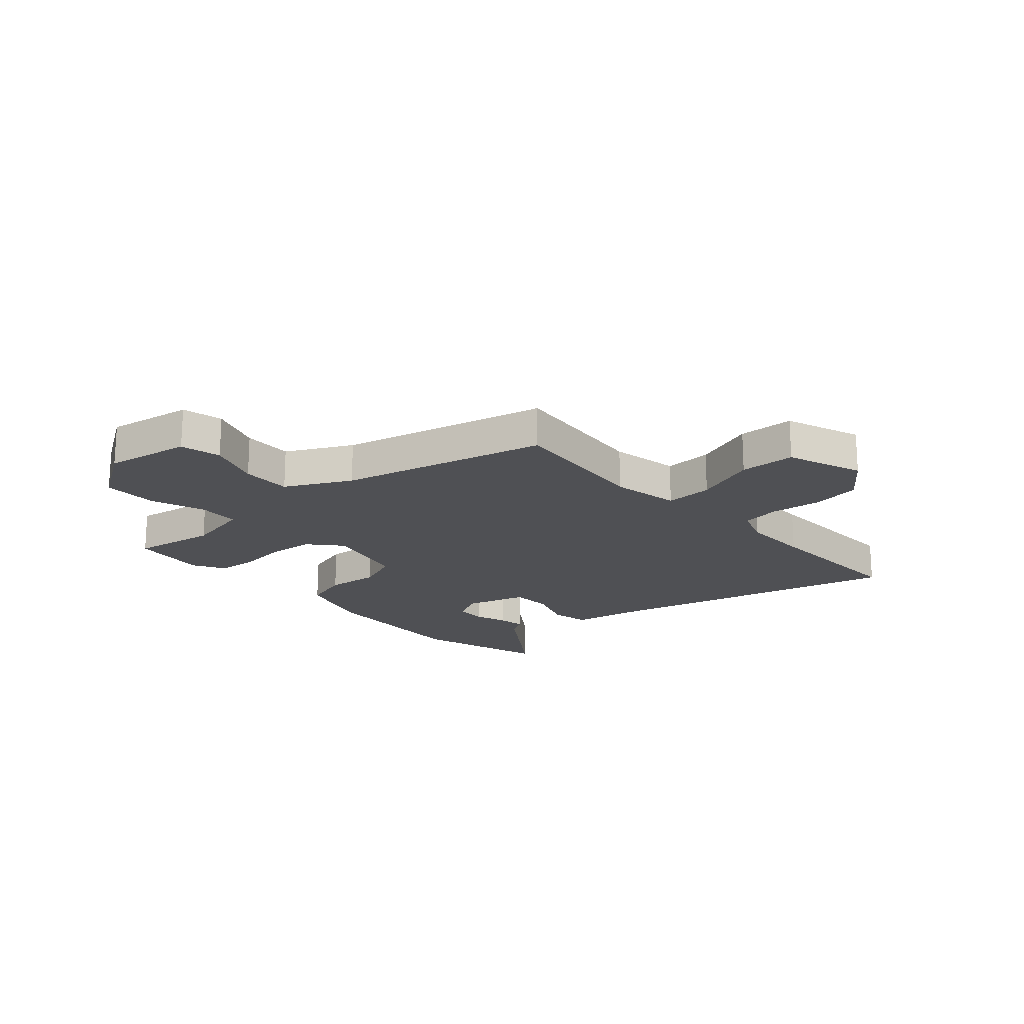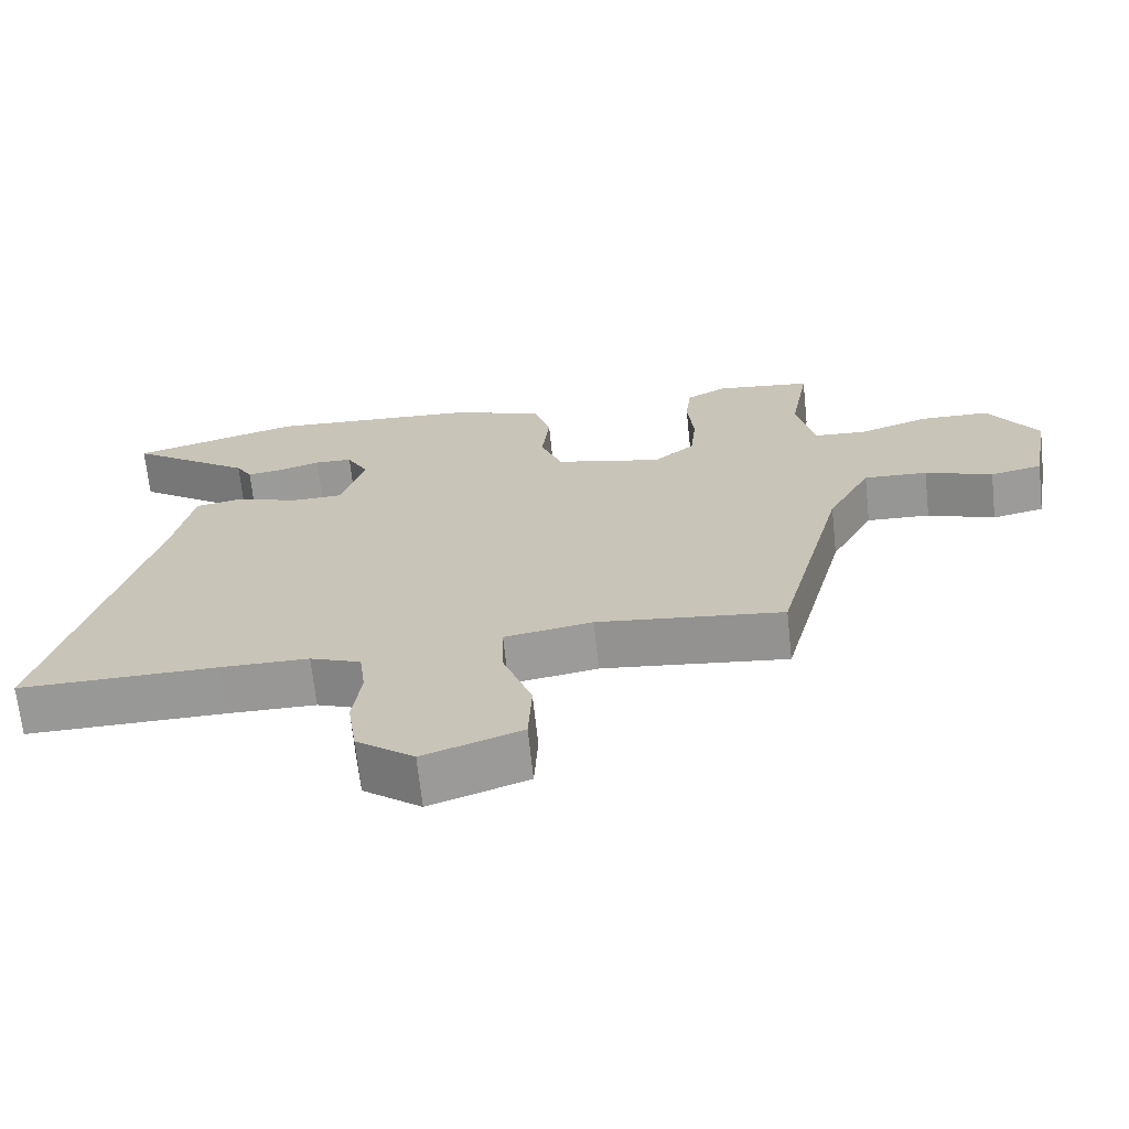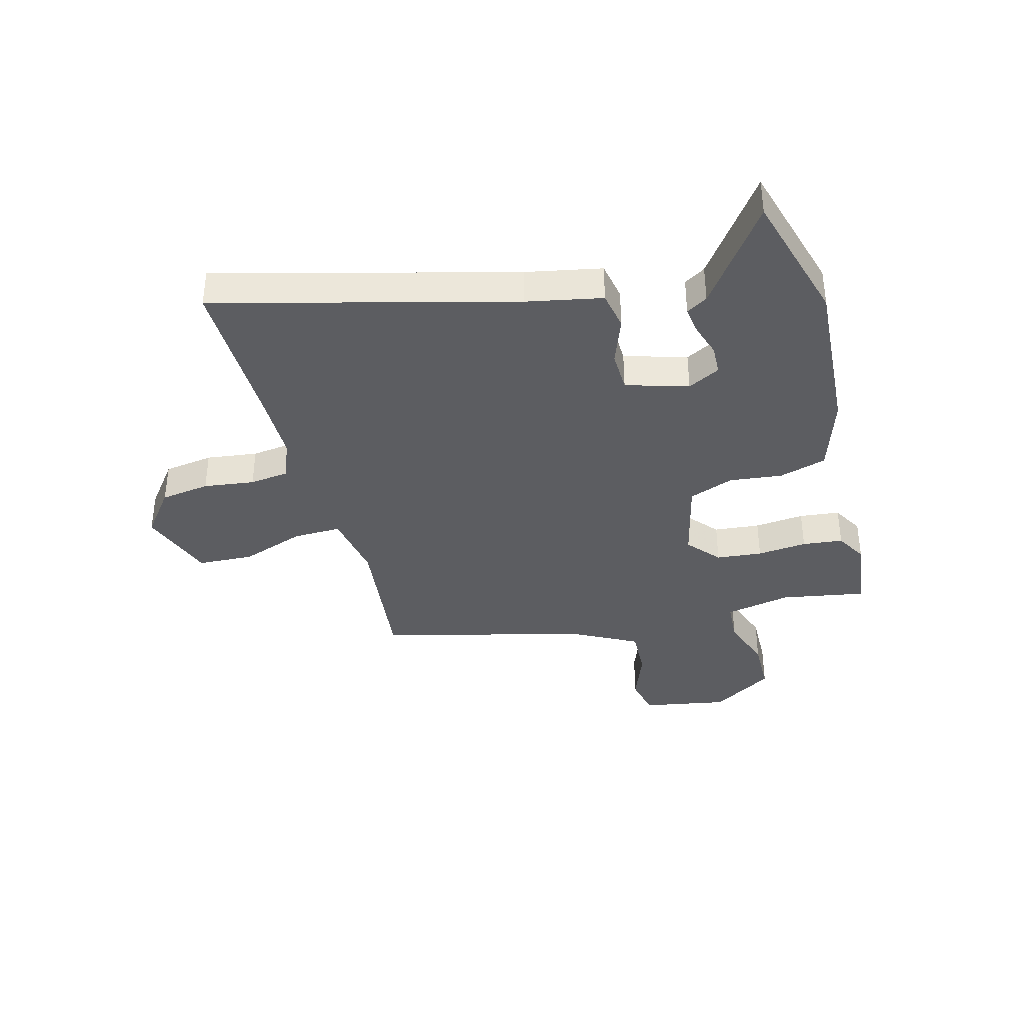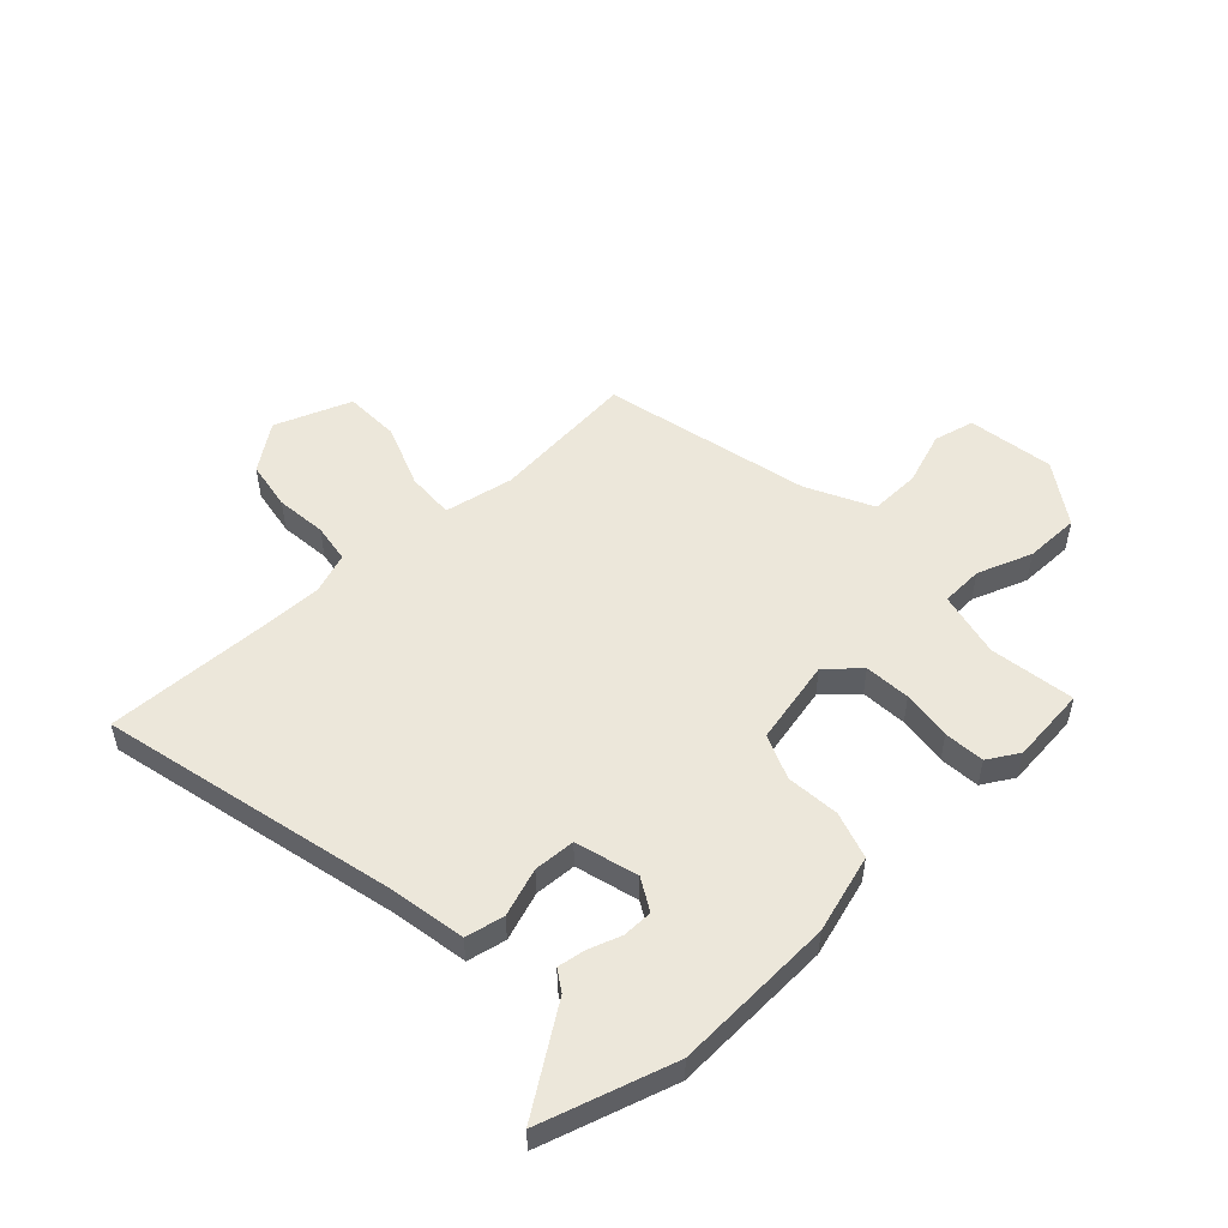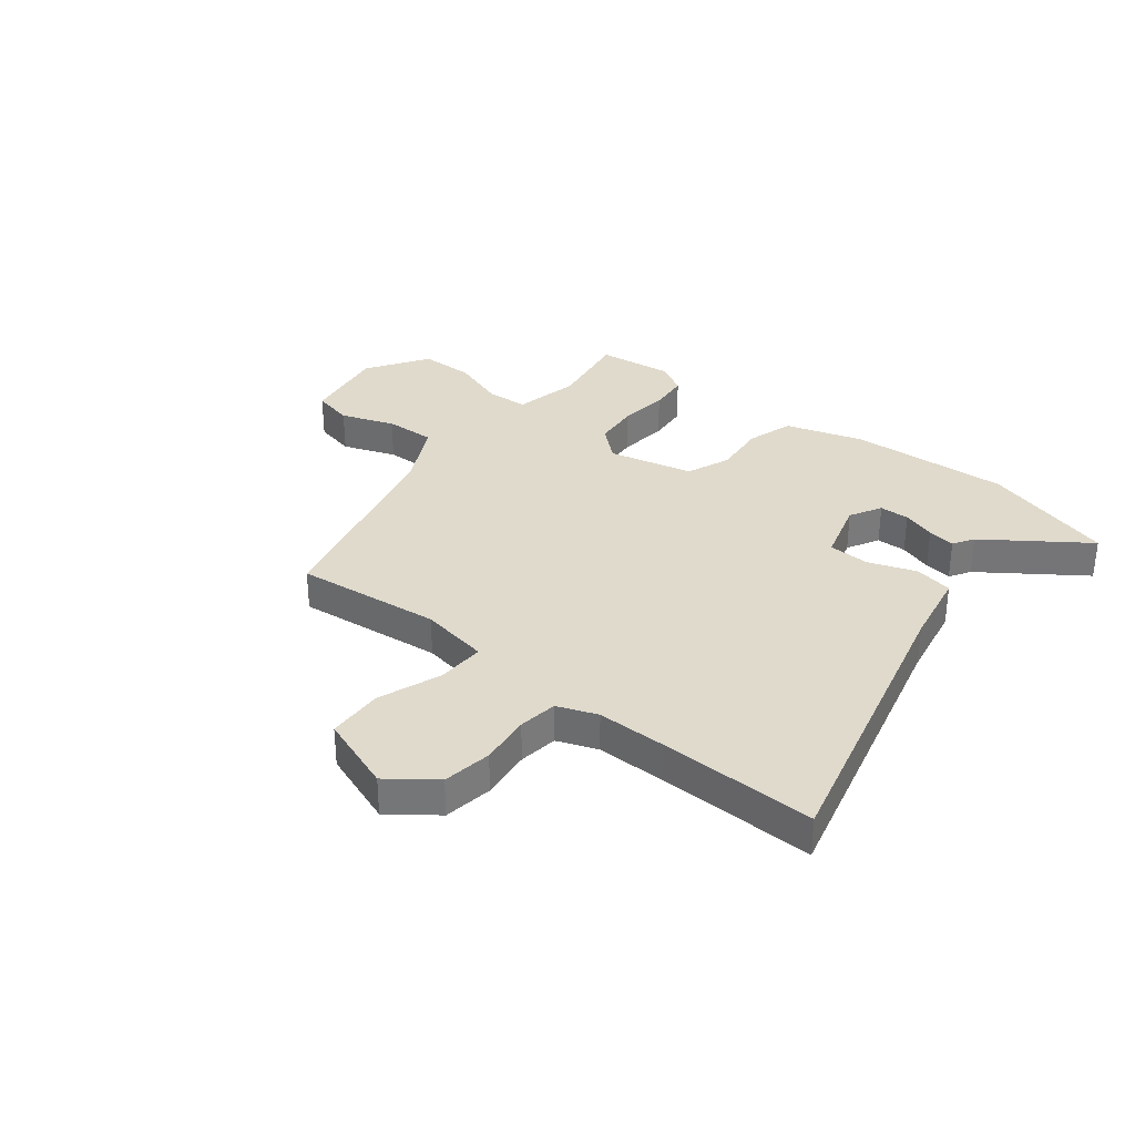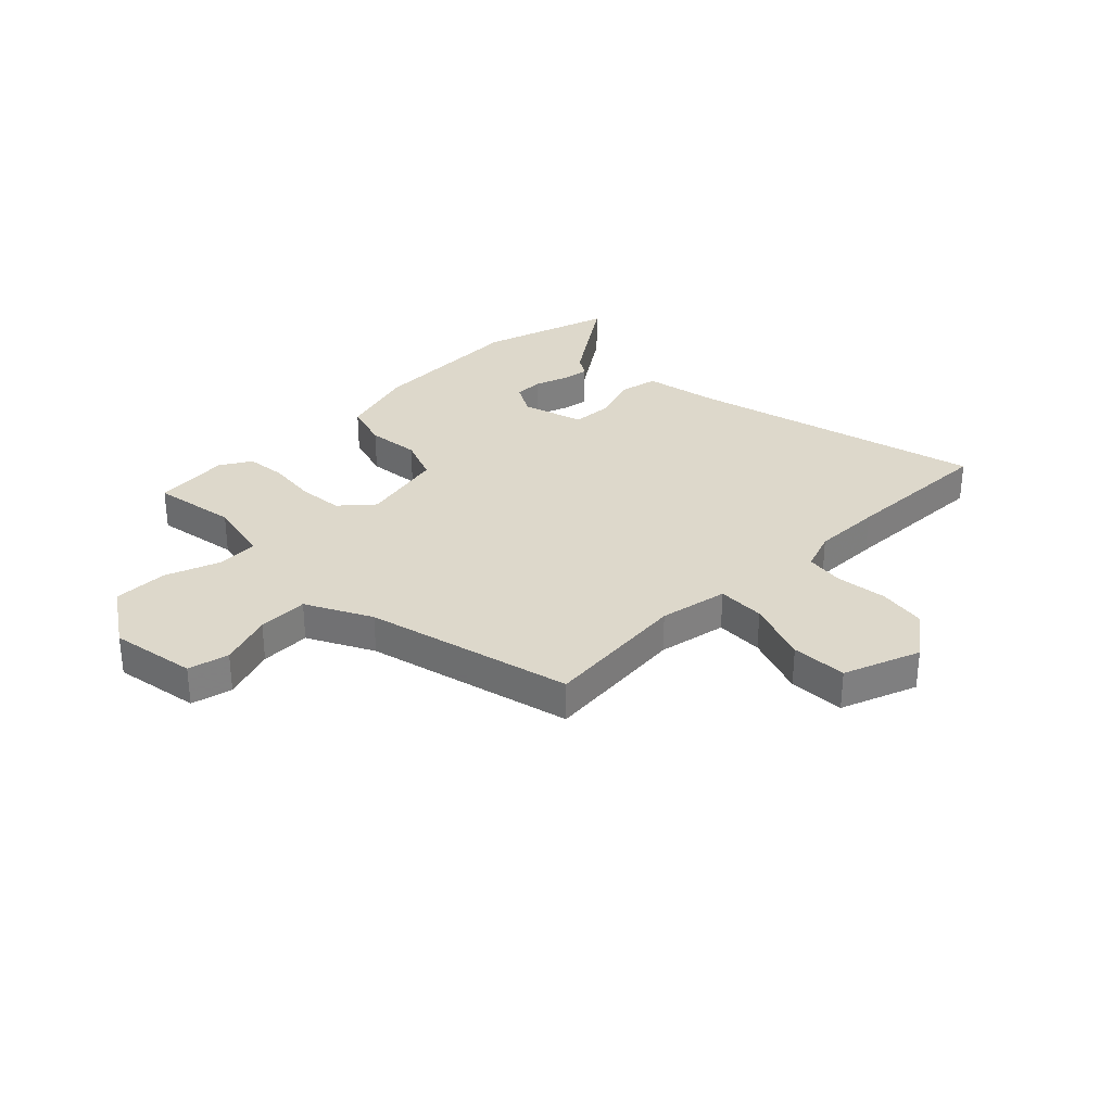
<metadata>
{"format":"obj","ext":"obj","renderer":"f3d","projection":"perspective","resolution":1024,"background":"white","views":[{"elev":-19.1,"azim":132.6,"up":"+Y"},{"elev":-68.3,"azim":6.1,"up":"+Z"},{"elev":-37.1,"azim":-74.9,"up":"+Y"},{"elev":52.0,"azim":-41.9,"up":"+Y"},{"elev":33.0,"azim":-140.9,"up":"+Y"},{"elev":31.2,"azim":136.1,"up":"+Y"}]}
</metadata>
<code>
v 0.39 0.07 -0.501
v 0.126 0.07 -0.47
v 0.001 0.07 -0.491
v 0.003 0.07 -0.578
v 0.044 0.07 -0.693
v 0.039 0.07 -0.794
v -0.1 0.07 -0.843
v -0.182 0.07 -0.78
v -0.195 0.07 -0.691
v -0.183 0.07 -0.599
v -0.192 0.07 -0.528
v -0.264 0.07 -0.5
v -0.39 0.07 -0.499
v -0.673 0.07 -0.502
v -0.533 0.07 0.031
v -0.506 0.07 0.166
v -0.436 0.07 0.179
v -0.35 0.07 0.147
v -0.275 0.07 0.149
v -0.241 0.07 0.261
v -0.272 0.07 0.319
v -0.326 0.07 0.321
v -0.386 0.07 0.302
v -0.436 0.07 0.295
v -0.459 0.07 0.333
v -0.637 0.07 0.461
v -0.396 0.07 0.529
v -0.105 0.07 0.51
v 0.035 0.07 0.465
v 0.06 0.07 0.38
v 0.049 0.07 0.284
v 0.08 0.07 0.203
v 0.233 0.07 0.166
v 0.292 0.07 0.216
v 0.3 0.07 0.299
v 0.291 0.07 0.389
v 0.299 0.07 0.462
v 0.356 0.07 0.494
v 0.494 0.07 0.477
v 0.467 0.07 0.324
v 0.491 0.07 0.205
v 0.567 0.07 0.2
v 0.667 0.07 0.234
v 0.766 0.07 0.232
v 0.837 0.07 0.12
v 0.809 0.07 -0.035
v 0.735 0.07 -0.051
v 0.639 0.07 -0.015
v 0.548 0.07 -0.011
v 0.486 0.07 -0.128
v 0.39 0 -0.501
v 0.126 0 -0.47
v 0.001 0 -0.491
v 0.003 0 -0.578
v 0.044 0 -0.693
v 0.039 0 -0.794
v -0.1 0 -0.843
v -0.182 0 -0.78
v -0.195 0 -0.691
v -0.183 0 -0.599
v -0.192 0 -0.528
v -0.264 0 -0.5
v -0.39 0 -0.499
v -0.673 0 -0.502
v -0.533 0 0.031
v -0.506 0 0.166
v -0.436 0 0.179
v -0.35 0 0.147
v -0.275 0 0.149
v -0.241 0 0.261
v -0.272 0 0.319
v -0.326 0 0.321
v -0.386 0 0.302
v -0.436 0 0.295
v -0.459 0 0.333
v -0.637 0 0.461
v -0.396 0 0.529
v -0.105 0 0.51
v 0.035 0 0.465
v 0.06 0 0.38
v 0.049 0 0.284
v 0.08 0 0.203
v 0.233 0 0.166
v 0.292 0 0.216
v 0.3 0 0.299
v 0.291 0 0.389
v 0.299 0 0.462
v 0.356 0 0.494
v 0.494 0 0.477
v 0.467 0 0.324
v 0.491 0 0.205
v 0.567 0 0.2
v 0.667 0 0.234
v 0.766 0 0.232
v 0.837 0 0.12
v 0.809 0 -0.035
v 0.735 0 -0.051
v 0.639 0 -0.015
v 0.548 0 -0.011
v 0.486 0 -0.128
f 46 47 48
f 45 46 48
f 44 45 48
f 43 44 48
f 42 43 48
f 41 42 48 49
f 38 39 40
f 37 38 40
f 36 37 40
f 35 36 40
f 34 35 40 41
f 41 49 50
f 34 41 50
f 33 34 50
f 29 30 31
f 28 29 31
f 27 28 31
f 26 27 31
f 26 31 32
f 22 23 24 25
f 21 22 25 26
f 15 16 17 18
f 15 18 19
f 14 15 19
f 13 14 19
f 12 13 19 20
f 8 9 10
f 7 8 10
f 6 7 10
f 5 6 10
f 4 5 10
f 3 4 10 11
f 50 1 2
f 33 50 2
f 32 33 2
f 21 26 32
f 20 21 32
f 12 20 32
f 11 12 32
f 3 11 32
f 2 3 32
f 98 97 96
f 98 96 95
f 98 95 94
f 98 94 93
f 98 93 92
f 99 98 92 91
f 90 89 88
f 90 88 87
f 90 87 86
f 90 86 85
f 91 90 85 84
f 100 99 91
f 100 91 84
f 100 84 83
f 81 80 79
f 81 79 78
f 81 78 77
f 81 77 76
f 82 81 76
f 75 74 73 72
f 76 75 72 71
f 68 67 66 65
f 69 68 65
f 69 65 64
f 69 64 63
f 70 69 63 62
f 60 59 58
f 60 58 57
f 60 57 56
f 60 56 55
f 60 55 54
f 61 60 54 53
f 52 51 100
f 52 100 83
f 52 83 82
f 82 76 71
f 82 71 70
f 82 70 62
f 82 62 61
f 82 61 53
f 82 53 52
f 1 51 52 2
f 2 52 53 3
f 3 53 54 4
f 4 54 55 5
f 5 55 56 6
f 6 56 57 7
f 7 57 58 8
f 8 58 59 9
f 9 59 60 10
f 10 60 61 11
f 11 61 62 12
f 12 62 63 13
f 13 63 64 14
f 14 64 65 15
f 15 65 66 16
f 16 66 67 17
f 17 67 68 18
f 18 68 69 19
f 19 69 70 20
f 20 70 71 21
f 21 71 72 22
f 22 72 73 23
f 23 73 74 24
f 24 74 75 25
f 25 75 76 26
f 26 76 77 27
f 27 77 78 28
f 28 78 79 29
f 29 79 80 30
f 30 80 81 31
f 31 81 82 32
f 32 82 83 33
f 33 83 84 34
f 34 84 85 35
f 35 85 86 36
f 36 86 87 37
f 37 87 88 38
f 38 88 89 39
f 39 89 90 40
f 40 90 91 41
f 41 91 92 42
f 42 92 93 43
f 43 93 94 44
f 44 94 95 45
f 45 95 96 46
f 46 96 97 47
f 47 97 98 48
f 48 98 99 49
f 49 99 100 50
f 50 100 51 1

</code>
